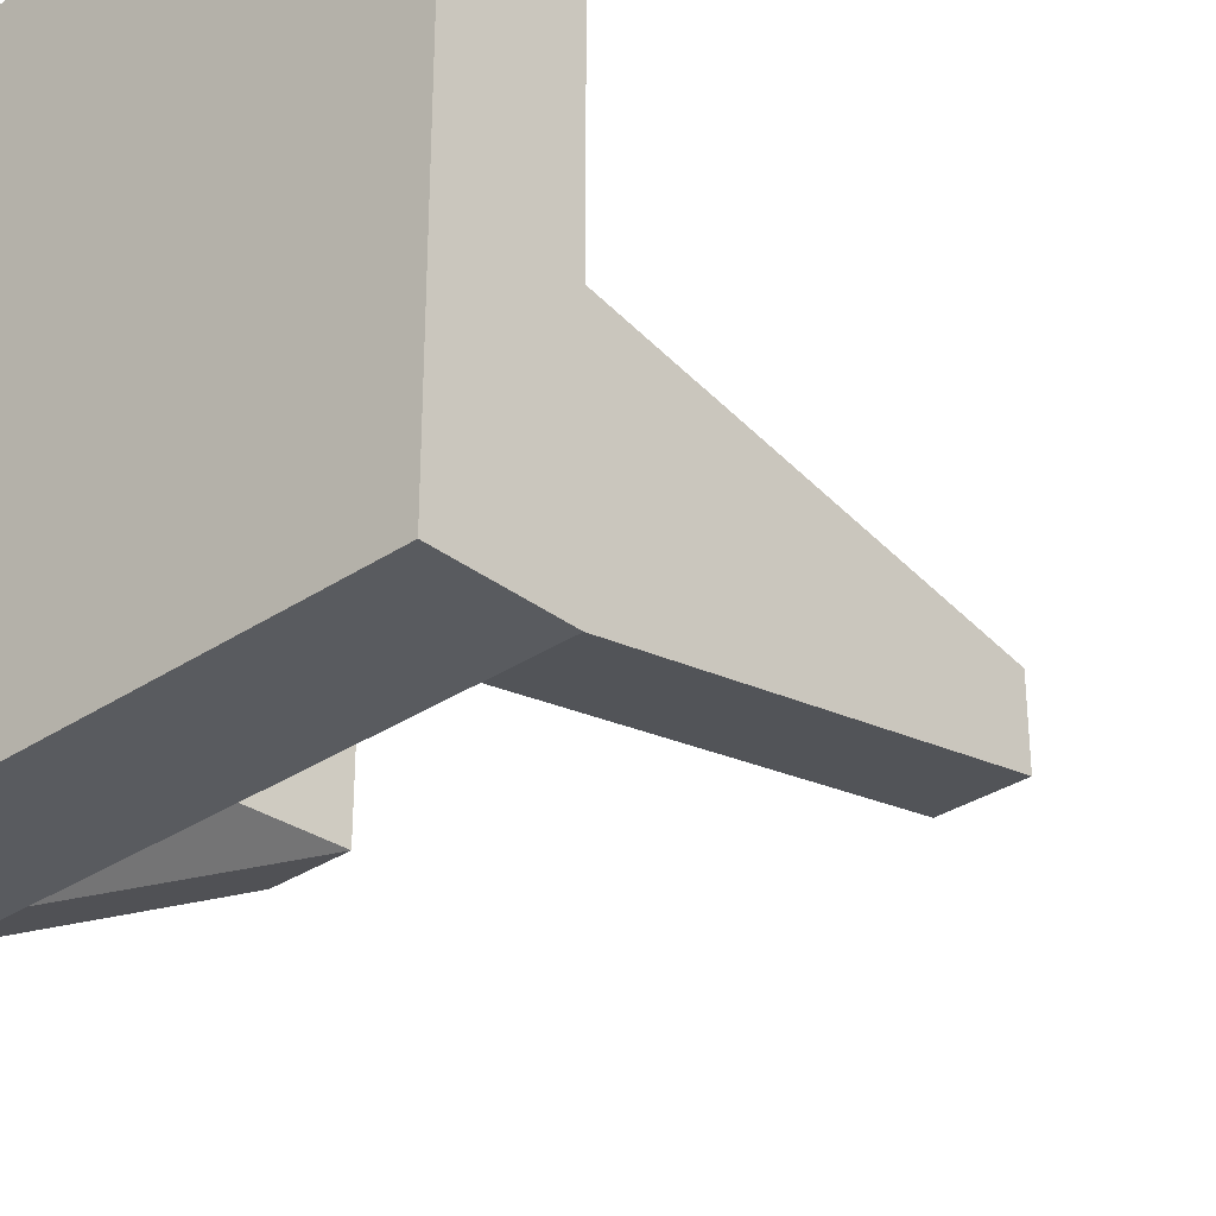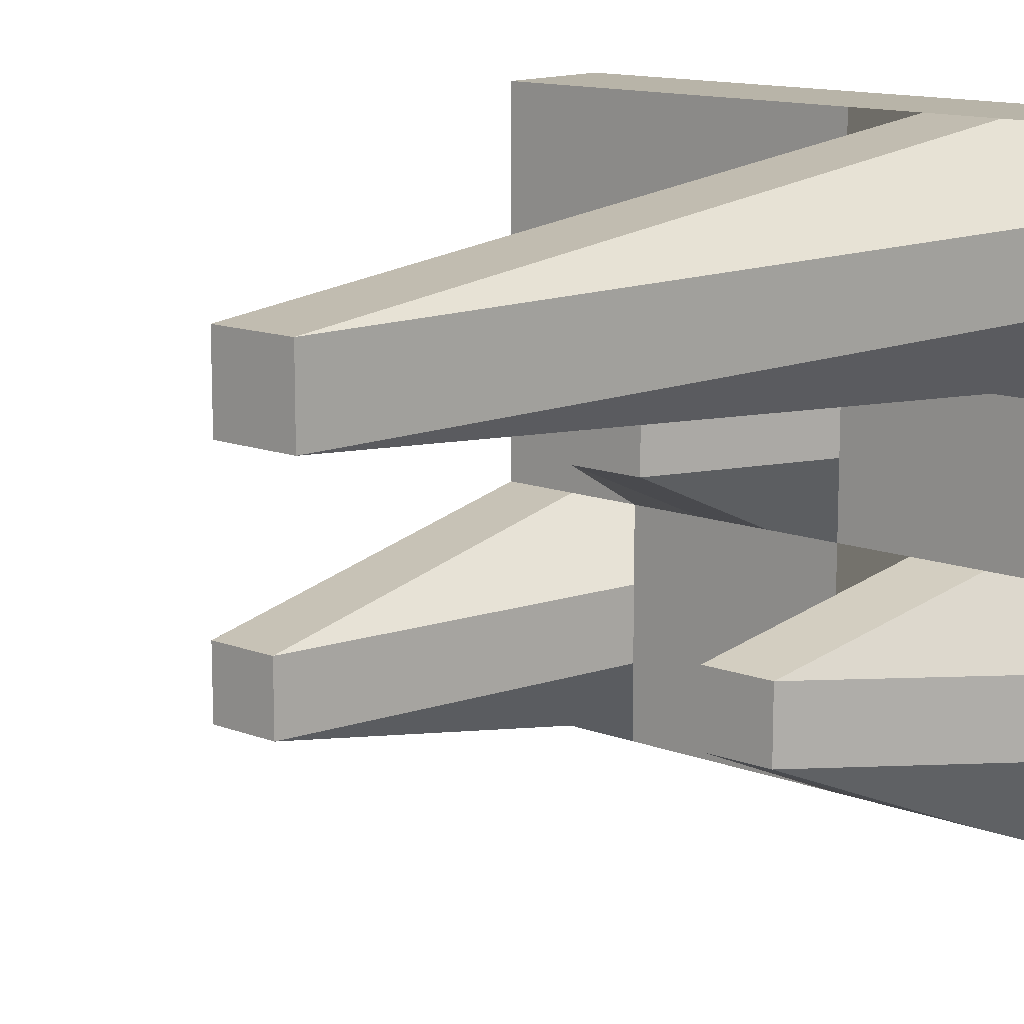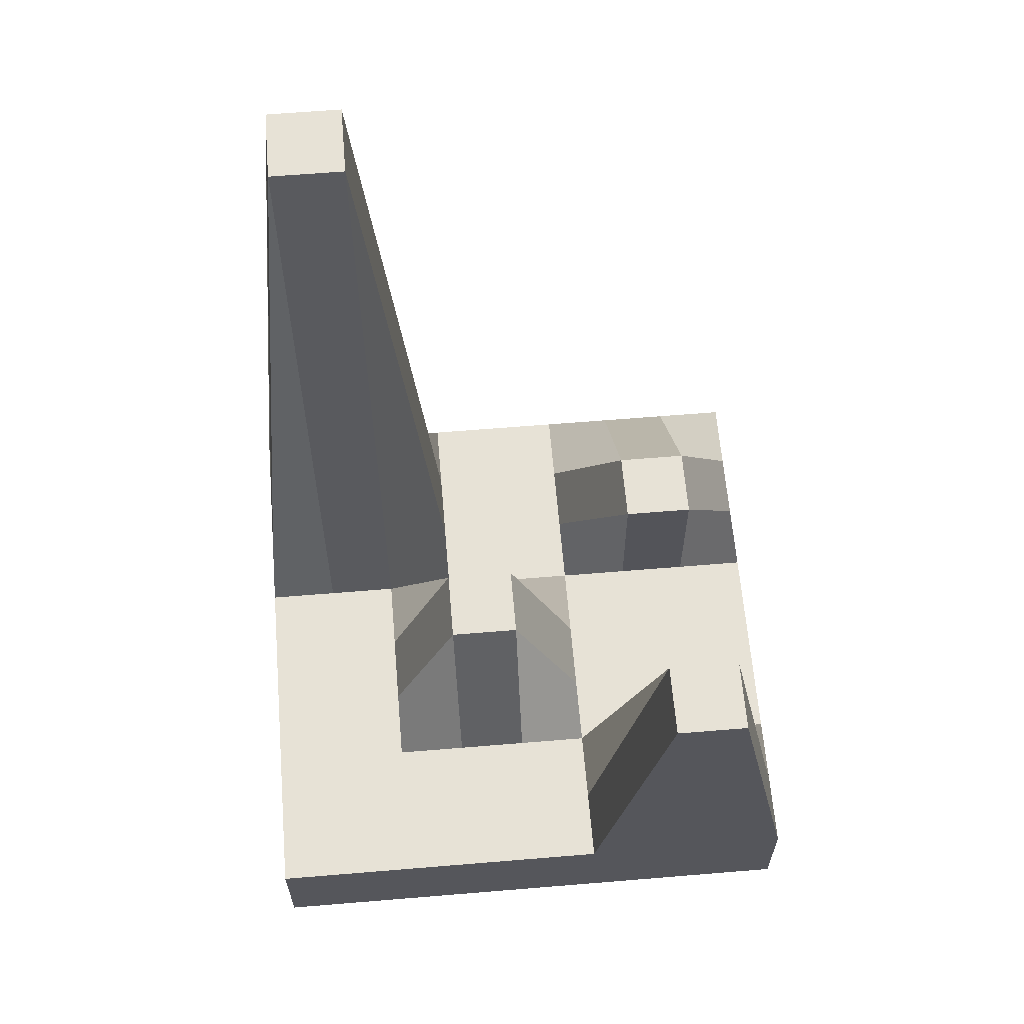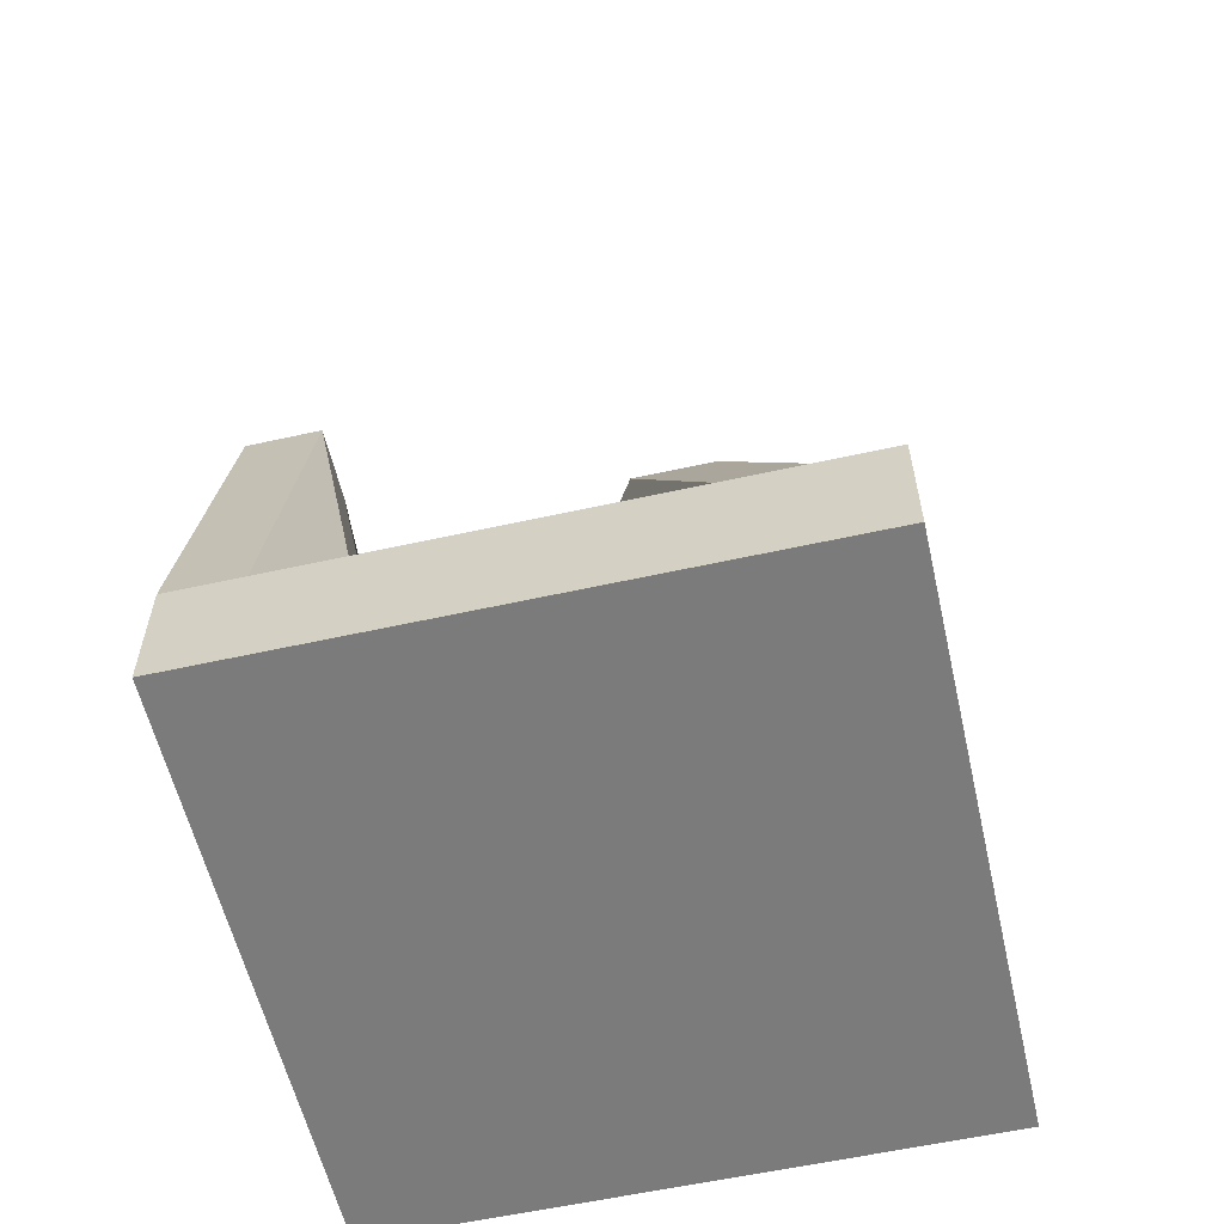
<metadata>
{"format":"obj","ext":"obj","renderer":"f3d","projection":"perspective","resolution":1024,"background":"white","views":[{"elev":-32.2,"azim":43.0,"up":"+Z"},{"elev":13.0,"azim":-138.7,"up":"+Z"},{"elev":63.0,"azim":85.2,"up":"+Y"},{"elev":-58.4,"azim":-167.1,"up":"+Y"}]}
</metadata>
<code>
o Cube_Cube.001
v -5 -1 5
v -5 1 5
v -5 -1 -5
v -5 1 -5
v 5 -1 5
v 5 1 5
v 5 -1 -5
v 5 1 -5
v -5 -1 0
v -5 0 5
v -5 1 0
v -5 0 -5
v 0 -1 -5
v 0 1 -5
v 5 0 -5
v 5 -1 0
v 5 1 0
v 5 0 5
v 0 -1 5
v 0 1 5
v -0 3.98 0.02442
v 0 -1 0
v 0 0 5
v 5 0 0
v 0 0 -5
v -5 0 0
v -5 -1 2.5
v -5 0.5 5
v -5 1 -2.5
v -5 -0.5 -5
v -2.5 -1 -5
v 2.5 1 -5
v 5 -0.5 -5
v 5 -1 -2.5
v 5 1 2.5
v 5 -0.5 5
v 2.5 -1 5
v -2.5 1 5
v -5 -1 -2.5
v -5 -0.5 5
v -5 1 2.5
v -5 0.5 -5
v 2.5 -1 -5
v -2.5 1 -5
v 5 0.5 -5
v 5 -1 2.5
v 5 7.467 -2.5
v 5 0.5 5
v -2.5 -1 5
v 2.5 1 5
v 0 1 2.5
v 0 1 -2.5
v 2.5 1 0
v -2.5 1 0
v 0 -1 2.5
v 0 -1 -2.5
v -2.5 -1 0
v 2.5 -1 0
v -2.5 0 5
v 2.5 0 5
v 0 -0.5 5
v 0 0.5 5
v 5 0 2.5
v 5 0 -2.5
v 5 -0.5 0
v 5 0.5 0
v 2.5 0 -5
v -2.5 0 -5
v 0 -0.5 -5
v 0 0.5 -5
v -5 0 -2.5
v -5 0 2.5
v -5 -0.5 0
v -5 0.5 0
v -5 0.5 2.5
v -5 -0.5 2.5
v -5 -0.5 -2.5
v -2.5 0.5 -5
v -2.5 -0.5 -5
v 2.5 -0.5 -5
v 5 0.5 -2.5
v 5 -0.5 -2.5
v 5 -0.5 2.5
v 2.5 0.5 5
v 2.5 -0.5 5
v -2.5 -0.5 5
v 2.5 -1 -2.5
v -2.5 -1 -2.5
v -2.5 -1 2.5
v -1.114 3.991 -2.454
v 2.5 1 -2.5
v 2.5 1 2.5
v -2.5 14.34 2.5
v 2.5 -1 2.5
v -2.5 0.5 5
v 5 0.5 2.5
v 2.5 0.5 -5
v -5 0.5 -2.5
v -5 -1 3.75
v -5 0.75 5
v -5 1 -3.75
v -5 -0.75 -5
v -3.75 -1 -5
v 3.75 1 -5
v 5 -0.75 -5
v 5 -1 -3.75
v 5 1 3.75
v 5 -0.75 5
v 3.75 -1 5
v -3.75 1 5
v -5 -1 -1.25
v -5 -0.25 5
v -5 1 1.25
v -5 0.25 -5
v 1.25 -1 -5
v -1.25 1 -5
v 5 0.25 -5
v 5 -1 1.25
v 5 1 -1.25
v 5 0.25 5
v -1.25 -1 5
v 1.25 1 5
v 0 1 3.75
v 0 1 -1.25
v 3.75 1 0
v -1.25 1 0
v 0 -1 3.75
v 0 -1 -1.25
v -3.75 -1 0
v 1.25 -1 0
v -3.75 0 5
v 1.25 0 5
v 0 -0.75 5
v 0 0.25 5
v 5 0 3.75
v 5 0 -1.25
v 5 -0.75 0
v 5 0.25 0
v 3.75 0 -5
v -1.25 0 -5
v 0 -0.75 -5
v 0 0.25 -5
v -5 0 -3.75
v -5 0 1.25
v -5 -0.75 0
v -5 0.25 0
v -5 -1 1.25
v -5 0.25 5
v -5 1 -1.25
v -5 -0.25 -5
v -1.25 -1 -5
v 1.25 1 -5
v 5 -0.25 -5
v 5 -1 -1.25
v 5 1 1.25
v 5 -0.25 5
v 1.25 -1 5
v -1.25 1 5
v -5 -1 -3.75
v -5 -0.75 5
v -5 1 3.75
v -5 0.75 -5
v 3.75 -1 -5
v -3.75 1 -5
v 5 0.75 -5
v 5 -1 3.75
v 5 7.467 -3.75
v 5 0.75 5
v -3.75 -1 5
v 3.75 1 5
v -0 3.98 1.274
v 0 1 -3.75
v 1.25 3.98 0.02442
v -3.75 1 0
v 0 -1 1.25
v 0 -1 -3.75
v -1.25 -1 0
v 3.75 -1 0
v -1.25 0 5
v 3.75 0 5
v 0 -0.25 5
v 0 0.75 5
v 5 0 1.25
v 5 0 -3.75
v 5 -0.25 0
v 5 0.75 0
v 1.25 0 -5
v -3.75 0 -5
v 0 -0.25 -5
v 0 0.75 -5
v -5 0 -1.25
v -5 0 3.75
v -5 -0.25 0
v -5 0.75 0
v -5 0.5 1.25
v -5 0.5 3.75
v -5 0.25 2.5
v -5 0.75 2.5
v -5 -0.5 1.25
v -5 -0.5 3.75
v -5 -0.75 2.5
v -5 -0.25 2.5
v -5 -0.5 -3.75
v -5 -0.5 -1.25
v -5 -0.75 -2.5
v -5 -0.25 -2.5
v -1.25 0.5 -5
v -3.75 0.5 -5
v -2.5 0.25 -5
v -2.5 0.75 -5
v -1.25 -0.5 -5
v -3.75 -0.5 -5
v -2.5 -0.75 -5
v -2.5 -0.25 -5
v 3.75 -0.5 -5
v 1.25 -0.5 -5
v 2.5 -0.75 -5
v 2.5 -0.25 -5
v 5 0.5 -1.25
v 5 0.5 -3.75
v 5 0.25 -2.5
v 5 0.75 -2.5
v 5 -0.5 -1.25
v 5 -0.5 -3.75
v 5 -0.75 -2.5
v 5 -0.25 -2.5
v 5 -0.5 3.75
v 5 -0.5 1.25
v 5 -0.75 2.5
v 5 -0.25 2.5
v 1.25 0.5 5
v 3.75 0.5 5
v 2.5 0.25 5
v 2.5 0.75 5
v 1.25 -0.5 5
v 3.75 -0.5 5
v 2.5 -0.75 5
v 2.5 -0.25 5
v -3.75 -0.5 5
v -1.25 -0.5 5
v -2.5 -0.75 5
v -2.5 -0.25 5
v 2.5 -1 -1.25
v 2.5 -1 -3.75
v 1.25 -1 -2.5
v 3.75 -1 -2.5
v -2.5 -1 -1.25
v -2.5 -1 -3.75
v -3.75 -1 -2.5
v -1.25 -1 -2.5
v -2.5 -1 3.75
v -2.5 -1 1.25
v -3.75 -1 2.5
v -1.25 -1 2.5
v -2.5 1 -1.25
v -1.114 3.991 -3.704
v -1.25 1 -2.5
v -2.364 3.991 -2.454
v 2.5 1 -1.25
v 2.5 1 -3.75
v 3.75 7.467 -2.5
v 1.25 1 -2.5
v 2.5 1 3.75
v 2.5 1 1.25
v 3.75 1 2.5
v 1.25 1 2.5
v -2.5 14.34 3.75
v -2.5 1 1.25
v -1.25 1 2.5
v -3.75 14.34 2.5
v 2.5 -1 3.75
v 2.5 -1 1.25
v 1.25 -1 2.5
v 3.75 -1 2.5
v -3.75 0.5 5
v -1.25 0.5 5
v -2.5 0.25 5
v -2.5 0.75 5
v 5 0.5 3.75
v 5 0.5 1.25
v 5 0.25 2.5
v 5 0.75 2.5
v 3.75 0.5 -5
v 1.25 0.5 -5
v 2.5 0.25 -5
v 2.5 0.75 -5
v -5 0.5 -3.75
v -5 0.5 -1.25
v -5 0.25 -2.5
v -5 0.75 -2.5
v -5 0.75 -1.25
v -5 0.25 -1.25
v -5 0.25 -3.75
v 1.25 0.75 -5
v 1.25 0.25 -5
v 3.75 0.25 -5
v 5 0.75 1.25
v 5 0.25 1.25
v 5 0.25 3.75
v -1.25 0.75 5
v -1.25 0.25 5
v -3.75 0.25 5
v 3.75 -1 1.25
v 1.25 -1 1.25
v 1.25 -1 3.75
v -3.75 1 1.25
v -1.25 1 1.25
v -1.25 1 3.75
v 1.25 3.98 1.274
v 3.75 1 1.25
v 3.75 1 3.75
v 1.25 1 -3.75
v 3.75 7.467 -3.75
v 3.75 1 -1.25
v -2.364 3.991 -3.704
v -1.25 1 -3.75
v -1.25 1 -1.25
v -1.25 -1 1.25
v -3.75 -1 1.25
v -3.75 -1 3.75
v -1.25 -1 -3.75
v -3.75 -1 -3.75
v -3.75 -1 -1.25
v 3.75 -1 -3.75
v 1.25 -1 -3.75
v 1.25 -1 -1.25
v -1.25 -0.25 5
v -1.25 -0.75 5
v -3.75 -0.75 5
v 3.75 -0.25 5
v 3.75 -0.75 5
v 1.25 -0.75 5
v 3.75 0.75 5
v 3.75 0.25 5
v 1.25 0.25 5
v 5 -0.25 1.25
v 5 -0.75 1.25
v 5 -0.75 3.75
v 5 -0.25 -3.75
v 5 -0.75 -3.75
v 5 -0.75 -1.25
v 5 0.75 -3.75
v 5 0.25 -3.75
v 5 0.25 -1.25
v 1.25 -0.25 -5
v 1.25 -0.75 -5
v 3.75 -0.75 -5
v -3.75 -0.25 -5
v -3.75 -0.75 -5
v -1.25 -0.75 -5
v -3.75 0.75 -5
v -3.75 0.25 -5
v -1.25 0.25 -5
v -5 -0.25 -1.25
v -5 -0.75 -1.25
v -5 -0.75 -3.75
v -5 -0.25 3.75
v -5 -0.75 3.75
v -5 -0.75 1.25
v -5 0.75 3.75
v -5 0.25 3.75
v -5 0.25 1.25
v -5 0.75 1.25
v -5 -0.25 1.25
v -5 -0.25 -3.75
v -1.25 0.75 -5
v -1.25 -0.25 -5
v 3.75 -0.25 -5
v 5 0.75 -1.25
v 5 -0.25 -1.25
v 5 -0.25 3.75
v 1.25 0.75 5
v 1.25 -0.25 5
v -3.75 -0.25 5
v 3.75 -1 -1.25
v -1.25 -1 -1.25
v -1.25 -1 3.75
v -3.75 1 -1.25
v 1.25 1 -1.25
v 1.25 1 3.75
v -3.75 14.34 3.75
v 3.75 -1 3.75
v -3.75 0.75 5
v 5 0.75 3.75
v 3.75 0.75 -5
v -5 0.75 -3.75
f 386 101 4 162
f 385 104 8 165
f 384 107 6 168
f 383 110 2 100
f 382 166 5 109
f 381 161 2 110
f 380 123 20 122
f 379 124 21 173
f 378 149 11 174
f 377 127 19 121
f 376 128 22 177
f 375 154 16 178
f 374 131 10 112
f 373 132 23 181
f 372 122 20 182
f 371 135 18 156
f 370 136 24 185
f 369 119 17 186
f 368 139 15 153
f 367 140 25 189
f 366 116 14 190
f 365 143 12 150
f 364 144 26 193
f 363 113 11 194
f 362 195 74 146
f 361 196 75 197
f 360 161 41 198
f 359 199 73 145
f 358 200 76 201
f 357 192 72 202
f 356 203 30 102
f 355 204 77 205
f 354 191 71 206
f 353 207 70 142
f 352 208 78 209
f 351 164 44 210
f 350 211 69 141
f 349 212 79 213
f 348 188 68 214
f 347 215 33 105
f 346 216 80 217
f 345 187 67 218
f 344 219 66 138
f 343 220 81 221
f 342 167 47 222
f 341 223 65 137
f 340 224 82 225
f 339 184 64 226
f 338 227 36 108
f 337 228 83 229
f 336 183 63 230
f 335 231 62 134
f 334 232 84 233
f 333 170 50 234
f 332 235 61 133
f 331 236 85 237
f 330 180 60 238
f 329 239 40 160
f 328 240 86 241
f 327 179 59 242
f 326 243 58 130
f 325 244 87 245
f 324 106 34 246
f 323 247 57 129
f 322 248 88 249
f 321 176 56 250
f 320 251 49 169
f 319 252 89 253
f 318 175 55 254
f 317 255 54 126
f 316 256 90 257
f 315 101 29 258
f 314 259 53 125
f 313 260 91 261
f 312 172 52 262
f 311 263 50 170
f 310 264 92 265
f 309 171 51 266
f 308 267 38 158
f 307 268 93 269
f 306 113 41 270
f 305 271 37 157
f 304 272 94 273
f 303 118 46 274
f 302 275 28 148
f 301 276 95 277
f 300 158 38 278
f 299 279 48 120
f 298 280 96 281
f 297 155 35 282
f 296 283 45 117
f 295 284 97 285
f 294 152 32 286
f 293 287 42 114
f 292 288 98 289
f 291 149 29 290
f 288 291 290 98
f 74 194 291 288
f 194 11 149 291
f 191 292 289 71
f 26 146 292 191
f 146 74 288 292
f 143 293 114 12
f 71 289 293 143
f 289 98 287 293
f 284 294 286 97
f 70 190 294 284
f 190 14 152 294
f 187 295 285 67
f 25 142 295 187
f 142 70 284 295
f 139 296 117 15
f 67 285 296 139
f 285 97 283 296
f 280 297 282 96
f 66 186 297 280
f 186 17 155 297
f 183 298 281 63
f 24 138 298 183
f 138 66 280 298
f 135 299 120 18
f 63 281 299 135
f 281 96 279 299
f 276 300 278 95
f 62 182 300 276
f 182 20 158 300
f 179 301 277 59
f 23 134 301 179
f 134 62 276 301
f 131 302 148 10
f 59 277 302 131
f 277 95 275 302
f 272 303 274 94
f 58 178 303 272
f 178 16 118 303
f 175 304 273 55
f 22 130 304 175
f 130 58 272 304
f 127 305 157 19
f 55 273 305 127
f 273 94 271 305
f 268 306 270 93
f 54 174 306 268
f 174 11 113 306
f 171 307 269 51
f 21 126 307 171
f 126 54 268 307
f 123 308 158 20
f 51 269 308 123
f 269 93 267 308
f 264 309 266 92
f 53 173 309 264
f 173 21 171 309
f 155 310 265 35
f 17 125 310 155
f 125 53 264 310
f 107 311 170 6
f 35 265 311 107
f 265 92 263 311
f 260 312 262 91
f 32 152 312 260
f 152 14 172 312
f 167 313 261 47
f 8 104 313 167
f 104 32 260 313
f 119 314 125 17
f 47 261 314 119
f 261 91 259 314
f 256 315 258 90
f 44 164 315 256
f 164 4 101 315
f 172 316 257 52
f 14 116 316 172
f 116 44 256 316
f 124 317 126 21
f 52 257 317 124
f 257 90 255 317
f 252 318 254 89
f 57 177 318 252
f 177 22 175 318
f 147 319 253 27
f 9 129 319 147
f 129 57 252 319
f 99 320 169 1
f 27 253 320 99
f 253 89 251 320
f 248 321 250 88
f 31 151 321 248
f 151 13 176 321
f 159 322 249 39
f 3 103 322 159
f 103 31 248 322
f 111 323 129 9
f 39 249 323 111
f 249 88 247 323
f 244 324 246 87
f 43 163 324 244
f 163 7 106 324
f 176 325 245 56
f 13 115 325 176
f 115 43 244 325
f 128 326 130 22
f 56 245 326 128
f 245 87 243 326
f 240 327 242 86
f 61 181 327 240
f 181 23 179 327
f 121 328 241 49
f 19 133 328 121
f 133 61 240 328
f 169 329 160 1
f 49 241 329 169
f 241 86 239 329
f 236 330 238 85
f 36 156 330 236
f 156 18 180 330
f 109 331 237 37
f 5 108 331 109
f 108 36 236 331
f 157 332 133 19
f 37 237 332 157
f 237 85 235 332
f 232 333 234 84
f 48 168 333 232
f 168 6 170 333
f 180 334 233 60
f 18 120 334 180
f 120 48 232 334
f 132 335 134 23
f 60 233 335 132
f 233 84 231 335
f 228 336 230 83
f 65 185 336 228
f 185 24 183 336
f 118 337 229 46
f 16 137 337 118
f 137 65 228 337
f 166 338 108 5
f 46 229 338 166
f 229 83 227 338
f 224 339 226 82
f 33 153 339 224
f 153 15 184 339
f 106 340 225 34
f 7 105 340 106
f 105 33 224 340
f 154 341 137 16
f 34 225 341 154
f 225 82 223 341
f 220 342 222 81
f 45 165 342 220
f 165 8 167 342
f 184 343 221 64
f 15 117 343 184
f 117 45 220 343
f 136 344 138 24
f 64 221 344 136
f 221 81 219 344
f 216 345 218 80
f 69 189 345 216
f 189 25 187 345
f 115 346 217 43
f 13 141 346 115
f 141 69 216 346
f 163 347 105 7
f 43 217 347 163
f 217 80 215 347
f 212 348 214 79
f 30 150 348 212
f 150 12 188 348
f 103 349 213 31
f 3 102 349 103
f 102 30 212 349
f 151 350 141 13
f 31 213 350 151
f 213 79 211 350
f 208 351 210 78
f 42 162 351 208
f 162 4 164 351
f 188 352 209 68
f 12 114 352 188
f 114 42 208 352
f 140 353 142 25
f 68 209 353 140
f 209 78 207 353
f 204 354 206 77
f 73 193 354 204
f 193 26 191 354
f 111 355 205 39
f 9 145 355 111
f 145 73 204 355
f 159 356 102 3
f 39 205 356 159
f 205 77 203 356
f 200 357 202 76
f 40 112 357 200
f 112 10 192 357
f 99 358 201 27
f 1 160 358 99
f 160 40 200 358
f 147 359 145 9
f 27 201 359 147
f 201 76 199 359
f 196 360 198 75
f 28 100 360 196
f 100 2 161 360
f 192 361 197 72
f 10 148 361 192
f 148 28 196 361
f 144 362 146 26
f 72 197 362 144
f 197 75 195 362
f 195 363 194 74
f 75 198 363 195
f 198 41 113 363
f 199 364 193 73
f 76 202 364 199
f 202 72 144 364
f 203 365 150 30
f 77 206 365 203
f 206 71 143 365
f 207 366 190 70
f 78 210 366 207
f 210 44 116 366
f 211 367 189 69
f 79 214 367 211
f 214 68 140 367
f 215 368 153 33
f 80 218 368 215
f 218 67 139 368
f 219 369 186 66
f 81 222 369 219
f 222 47 119 369
f 223 370 185 65
f 82 226 370 223
f 226 64 136 370
f 227 371 156 36
f 83 230 371 227
f 230 63 135 371
f 231 372 182 62
f 84 234 372 231
f 234 50 122 372
f 235 373 181 61
f 85 238 373 235
f 238 60 132 373
f 239 374 112 40
f 86 242 374 239
f 242 59 131 374
f 243 375 178 58
f 87 246 375 243
f 246 34 154 375
f 247 376 177 57
f 88 250 376 247
f 250 56 128 376
f 251 377 121 49
f 89 254 377 251
f 254 55 127 377
f 255 378 174 54
f 90 258 378 255
f 258 29 149 378
f 259 379 173 53
f 91 262 379 259
f 262 52 124 379
f 263 380 122 50
f 92 266 380 263
f 266 51 123 380
f 267 381 110 38
f 93 270 381 267
f 270 41 161 381
f 271 382 109 37
f 94 274 382 271
f 274 46 166 382
f 275 383 100 28
f 95 278 383 275
f 278 38 110 383
f 279 384 168 48
f 96 282 384 279
f 282 35 107 384
f 283 385 165 45
f 97 286 385 283
f 286 32 104 385
f 287 386 162 42
f 98 290 386 287
f 290 29 101 386

</code>
